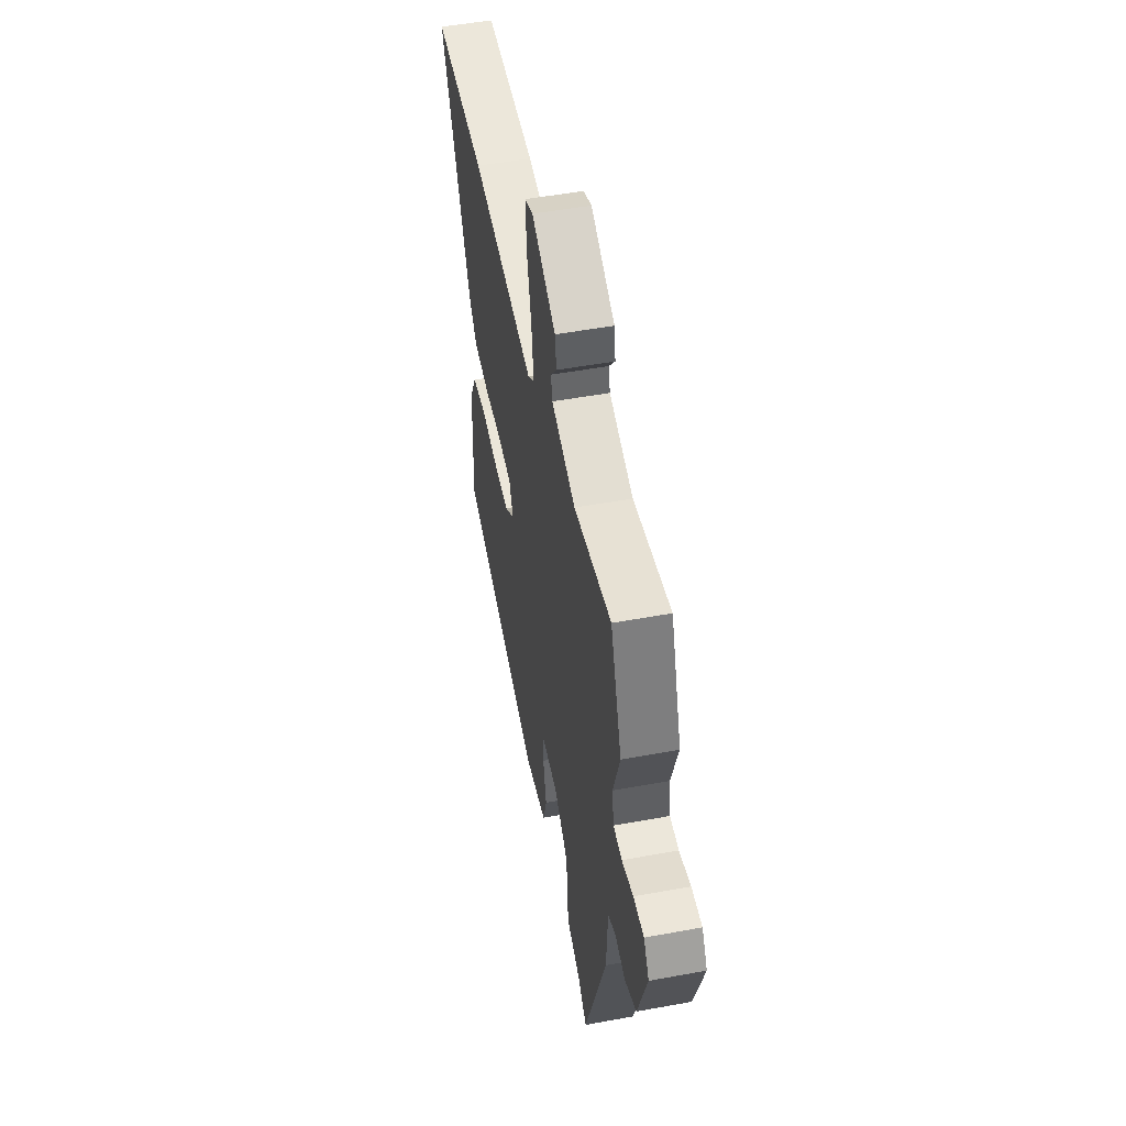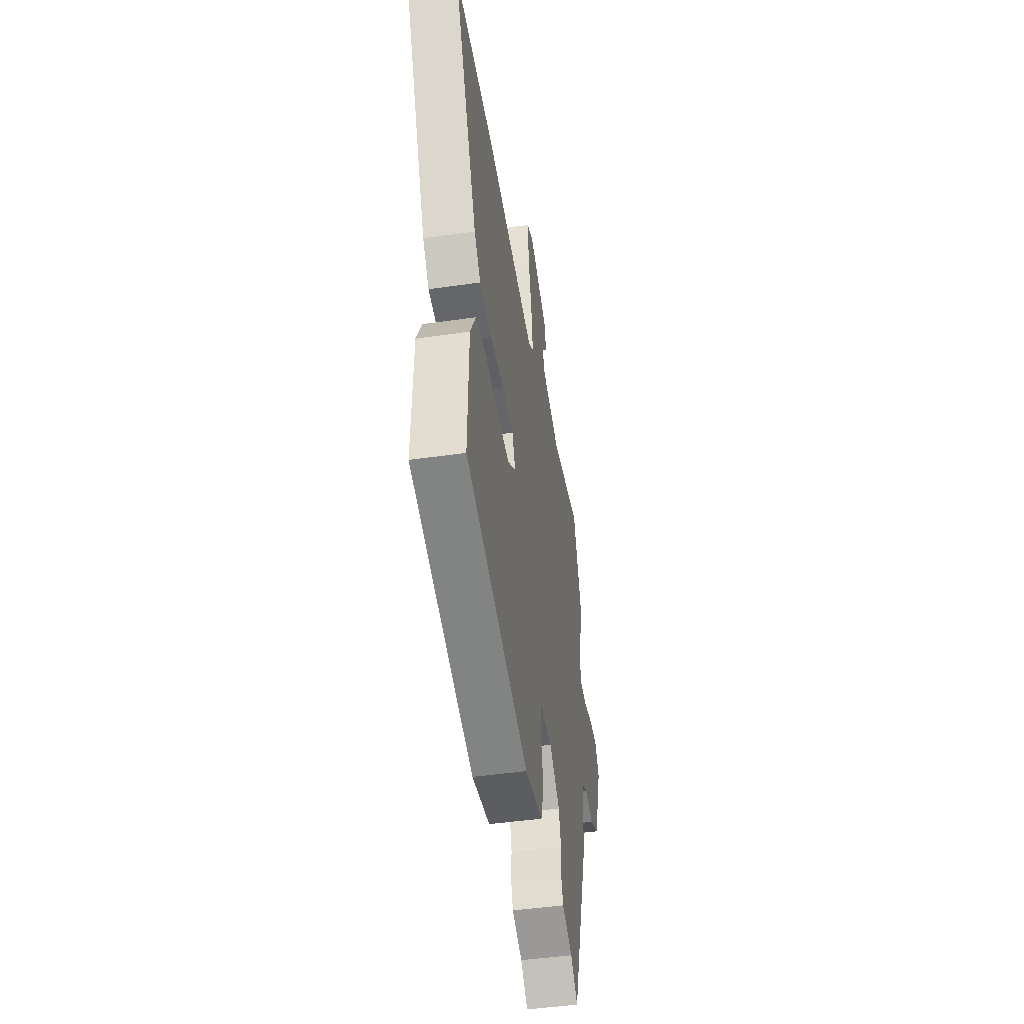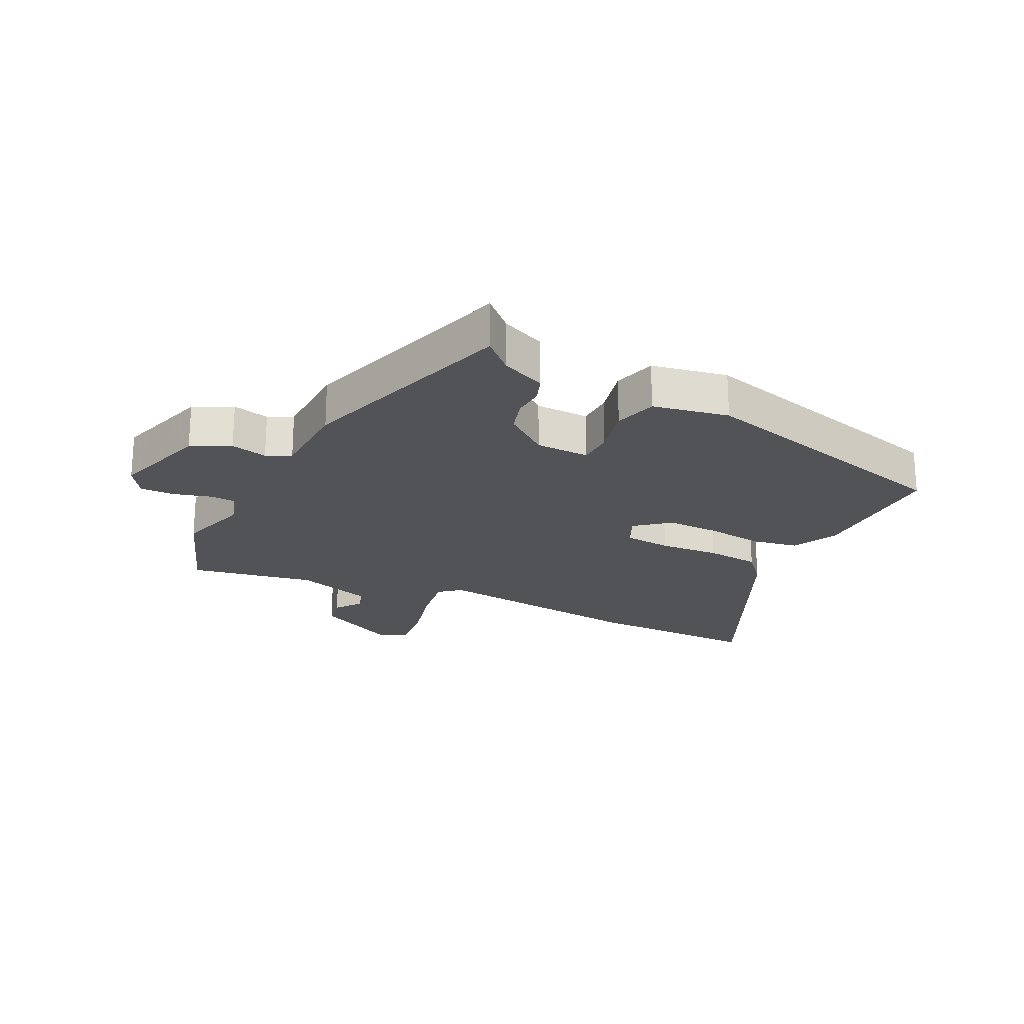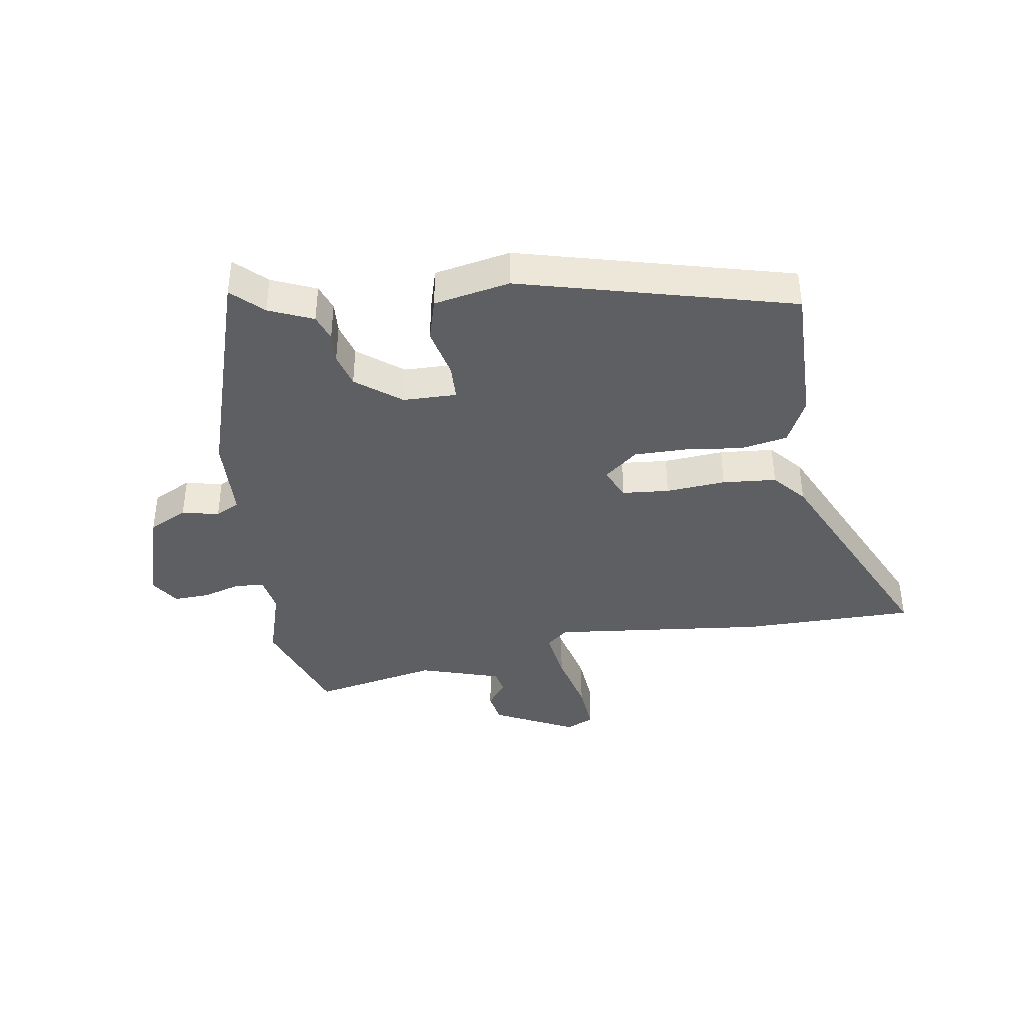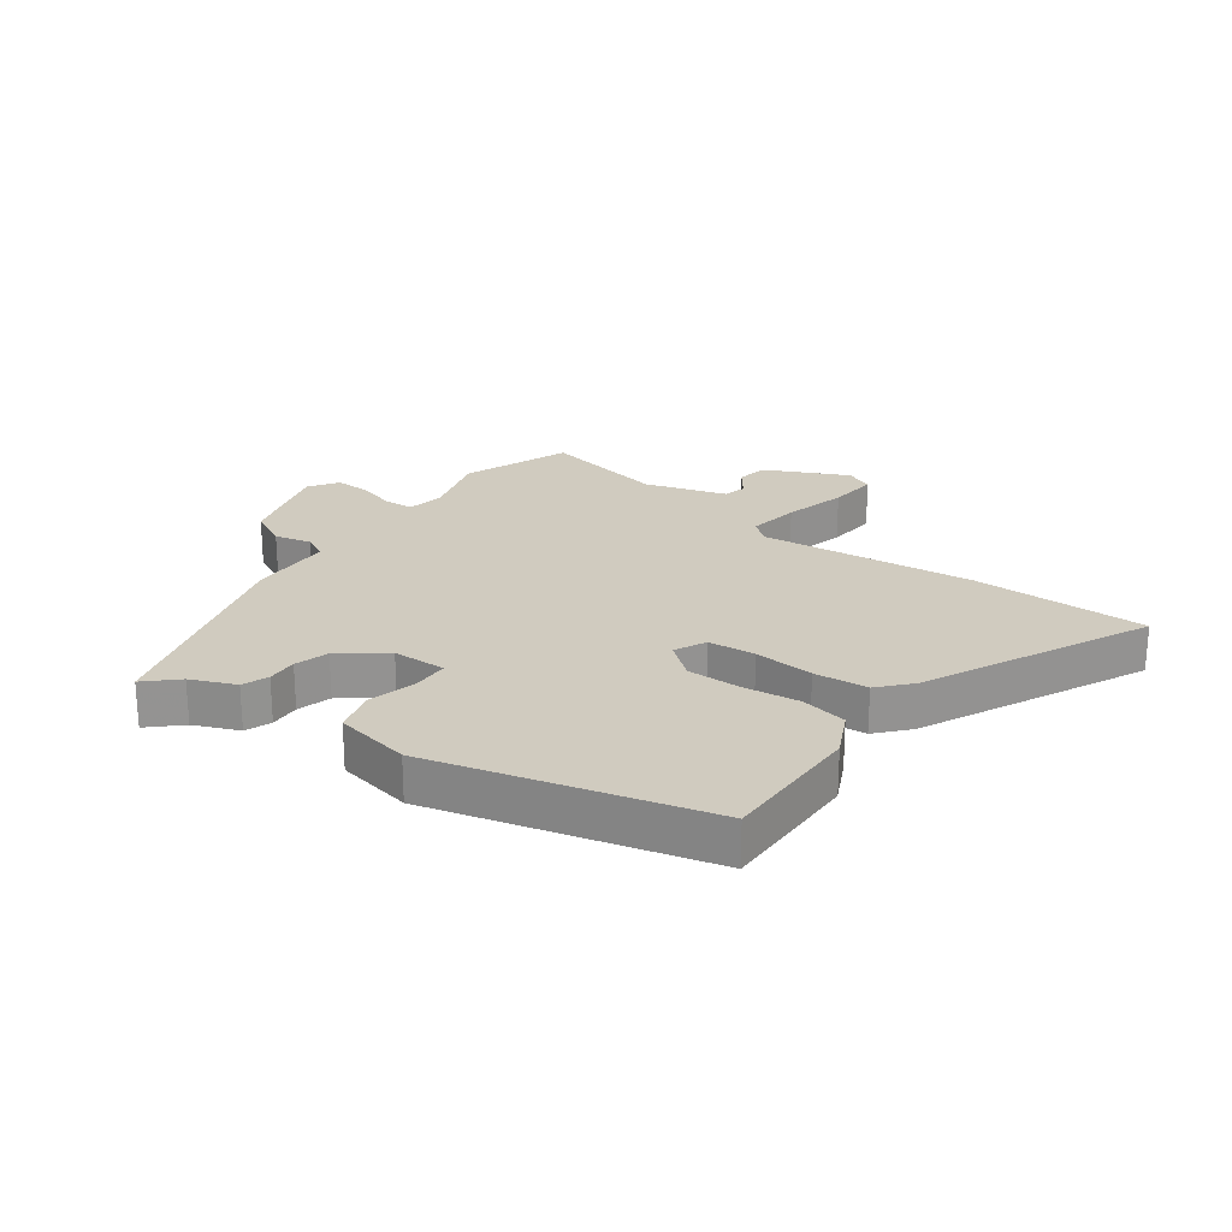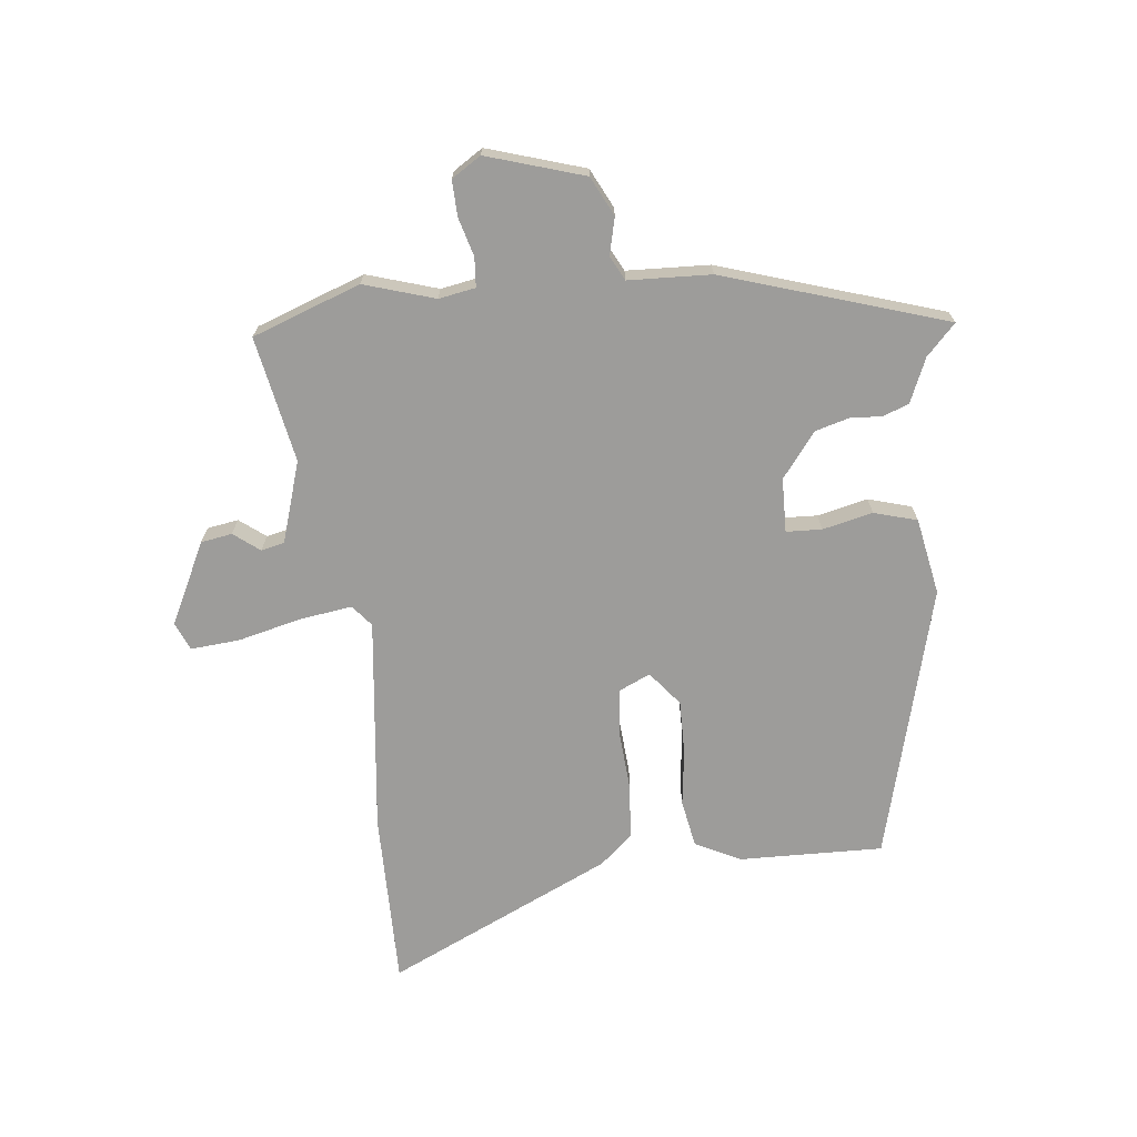
<metadata>
{"format":"obj","ext":"obj","renderer":"f3d","projection":"perspective","resolution":1024,"background":"white","views":[{"elev":50.6,"azim":78.6,"up":"+Z"},{"elev":-46.0,"azim":-80.6,"up":"+Z"},{"elev":-22.2,"azim":154.6,"up":"+Y"},{"elev":-40.3,"azim":-170.1,"up":"+Y"},{"elev":23.7,"azim":-142.7,"up":"+Y"},{"elev":-70.3,"azim":96.9,"up":"+Y"}]}
</metadata>
<code>
v -0.65 0.07 0.503
v -0.365 0.07 0.498
v -0.015 0.07 0.454
v 0.02 0.07 0.482
v 0.009 0.07 0.567
v -0.015 0.07 0.67
v -0.021 0.07 0.751
v 0.025 0.07 0.77
v 0.157 0.07 0.703
v 0.165 0.07 0.652
v 0.132 0.07 0.61
v 0.14 0.07 0.572
v 0.272 0.07 0.529
v 0.477 0.07 0.566
v 0.539 0.07 0.389
v 0.502 0.07 0.274
v 0.512 0.07 0.214
v 0.56 0.07 0.21
v 0.623 0.07 0.227
v 0.681 0.07 0.228
v 0.711 0.07 0.18
v 0.66 0.07 0.022
v 0.596 0.07 -0.009
v 0.536 0.07 0.006
v 0.496 0.07 -0.014
v 0.489 0.07 -0.149
v 0.37 0.07 -0.51
v 0.321 0.07 -0.462
v 0.249 0.07 -0.43
v 0.234 0.07 -0.387
v 0.238 0.07 -0.337
v 0.223 0.07 -0.281
v 0.151 0.07 -0.224
v 0.063 0.07 -0.221
v 0.06 0.07 -0.279
v 0.078 0.07 -0.361
v 0.057 0.07 -0.431
v -0.068 0.07 -0.453
v -0.513 0.07 -0.33
v -0.505 0.07 -0.096
v -0.467 0.07 -0.022
v -0.39 0.07 -0.009
v -0.297 0.07 -0.022
v -0.21 0.07 -0.024
v -0.154 0.07 0.02
v -0.177 0.07 0.072
v -0.254 0.07 0.08
v -0.352 0.07 0.074
v -0.44 0.07 0.083
v -0.485 0.07 0.136
v -0.65 0 0.503
v -0.365 0 0.498
v -0.015 0 0.454
v 0.02 0 0.482
v 0.009 0 0.567
v -0.015 0 0.67
v -0.021 0 0.751
v 0.025 0 0.77
v 0.157 0 0.703
v 0.165 0 0.652
v 0.132 0 0.61
v 0.14 0 0.572
v 0.272 0 0.529
v 0.477 0 0.566
v 0.539 0 0.389
v 0.502 0 0.274
v 0.512 0 0.214
v 0.56 0 0.21
v 0.623 0 0.227
v 0.681 0 0.228
v 0.711 0 0.18
v 0.66 0 0.022
v 0.596 0 -0.009
v 0.536 0 0.006
v 0.496 0 -0.014
v 0.489 0 -0.149
v 0.37 0 -0.51
v 0.321 0 -0.462
v 0.249 0 -0.43
v 0.234 0 -0.387
v 0.238 0 -0.337
v 0.223 0 -0.281
v 0.151 0 -0.224
v 0.063 0 -0.221
v 0.06 0 -0.279
v 0.078 0 -0.361
v 0.057 0 -0.431
v -0.068 0 -0.453
v -0.513 0 -0.33
v -0.505 0 -0.096
v -0.467 0 -0.022
v -0.39 0 -0.009
v -0.297 0 -0.022
v -0.21 0 -0.024
v -0.154 0 0.02
v -0.177 0 0.072
v -0.254 0 0.08
v -0.352 0 0.074
v -0.44 0 0.083
v -0.485 0 0.136
f 47 48 49 50
f 46 47 50 1
f 40 41 42 43
f 40 43 44
f 39 40 44
f 38 39 44 45
f 35 36 37 38
f 34 35 38 45
f 28 29 30 31
f 28 31 32
f 25 26 27 28
f 25 28 32
f 21 22 23 24
f 21 24 25
f 18 19 20 21
f 17 18 21 25
f 16 17 25 32
f 13 14 15 16
f 12 13 16 32
f 8 9 10 11
f 5 6 7 8
f 4 5 8 11
f 46 1 2 3
f 46 3 4
f 33 34 45 46
f 12 32 33 46
f 4 11 12 46
f 100 99 98 97
f 51 100 97 96
f 93 92 91 90
f 94 93 90
f 94 90 89
f 95 94 89 88
f 88 87 86 85
f 95 88 85 84
f 81 80 79 78
f 82 81 78
f 78 77 76 75
f 82 78 75
f 74 73 72 71
f 75 74 71
f 71 70 69 68
f 75 71 68 67
f 82 75 67 66
f 66 65 64 63
f 82 66 63 62
f 61 60 59 58
f 58 57 56 55
f 61 58 55 54
f 53 52 51 96
f 54 53 96
f 96 95 84 83
f 96 83 82 62
f 96 62 61 54
f 1 51 52 2
f 2 52 53 3
f 3 53 54 4
f 4 54 55 5
f 5 55 56 6
f 6 56 57 7
f 7 57 58 8
f 8 58 59 9
f 9 59 60 10
f 10 60 61 11
f 11 61 62 12
f 12 62 63 13
f 13 63 64 14
f 14 64 65 15
f 15 65 66 16
f 16 66 67 17
f 17 67 68 18
f 18 68 69 19
f 19 69 70 20
f 20 70 71 21
f 21 71 72 22
f 22 72 73 23
f 23 73 74 24
f 24 74 75 25
f 25 75 76 26
f 26 76 77 27
f 27 77 78 28
f 28 78 79 29
f 29 79 80 30
f 30 80 81 31
f 31 81 82 32
f 32 82 83 33
f 33 83 84 34
f 34 84 85 35
f 35 85 86 36
f 36 86 87 37
f 37 87 88 38
f 38 88 89 39
f 39 89 90 40
f 40 90 91 41
f 41 91 92 42
f 42 92 93 43
f 43 93 94 44
f 44 94 95 45
f 45 95 96 46
f 46 96 97 47
f 47 97 98 48
f 48 98 99 49
f 49 99 100 50
f 50 100 51 1

</code>
